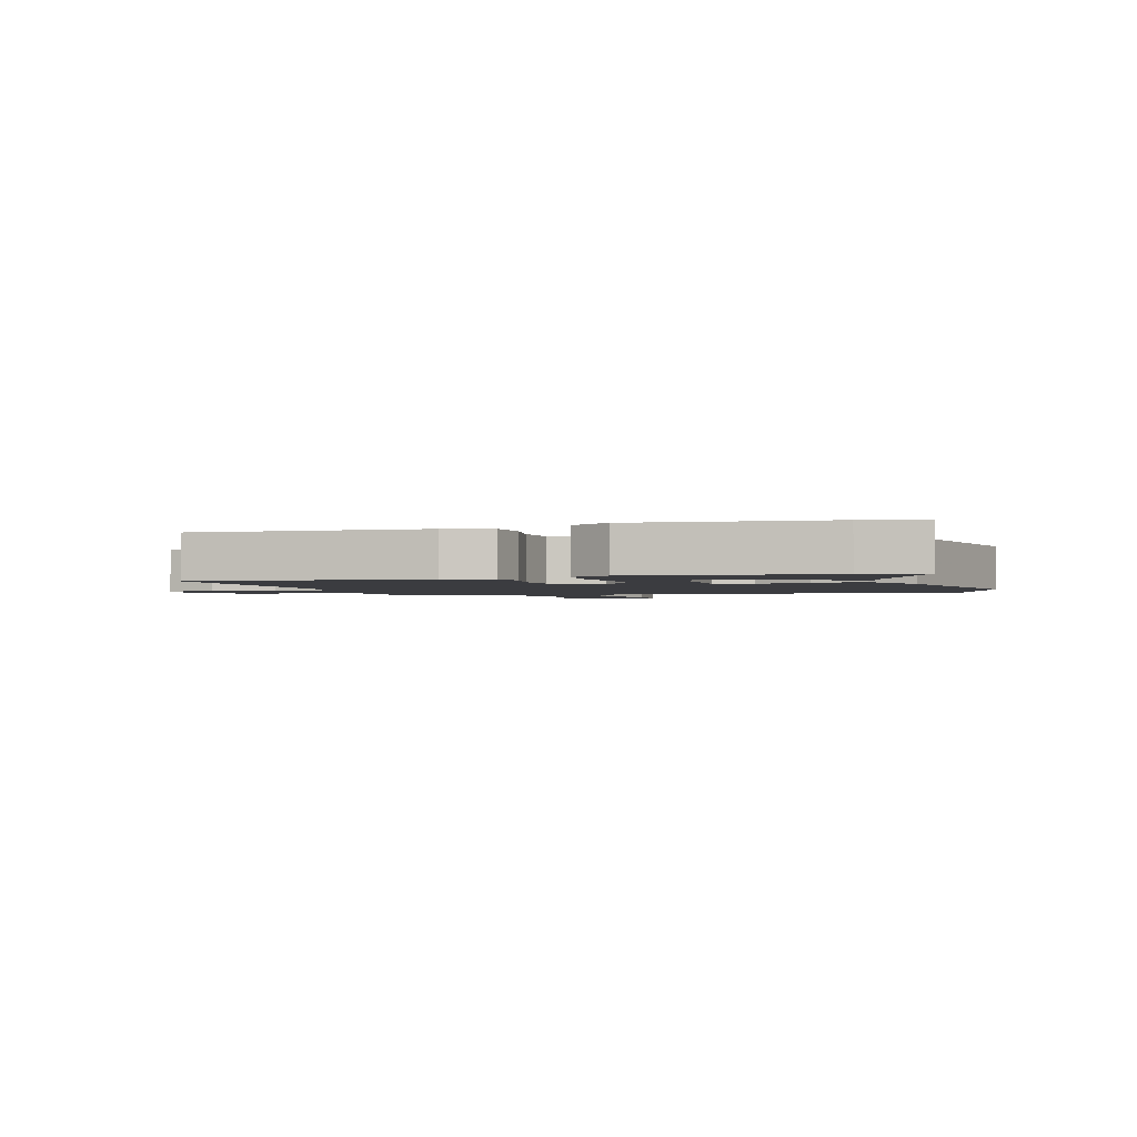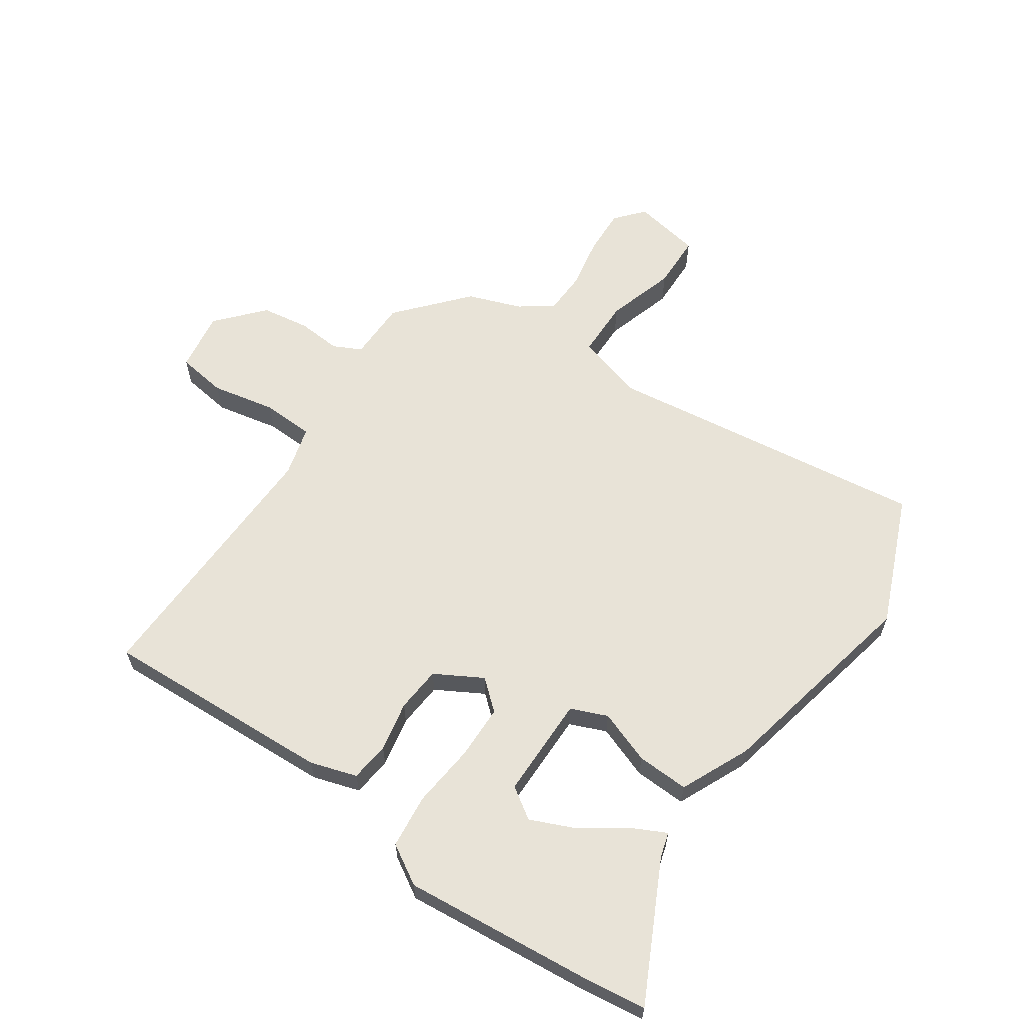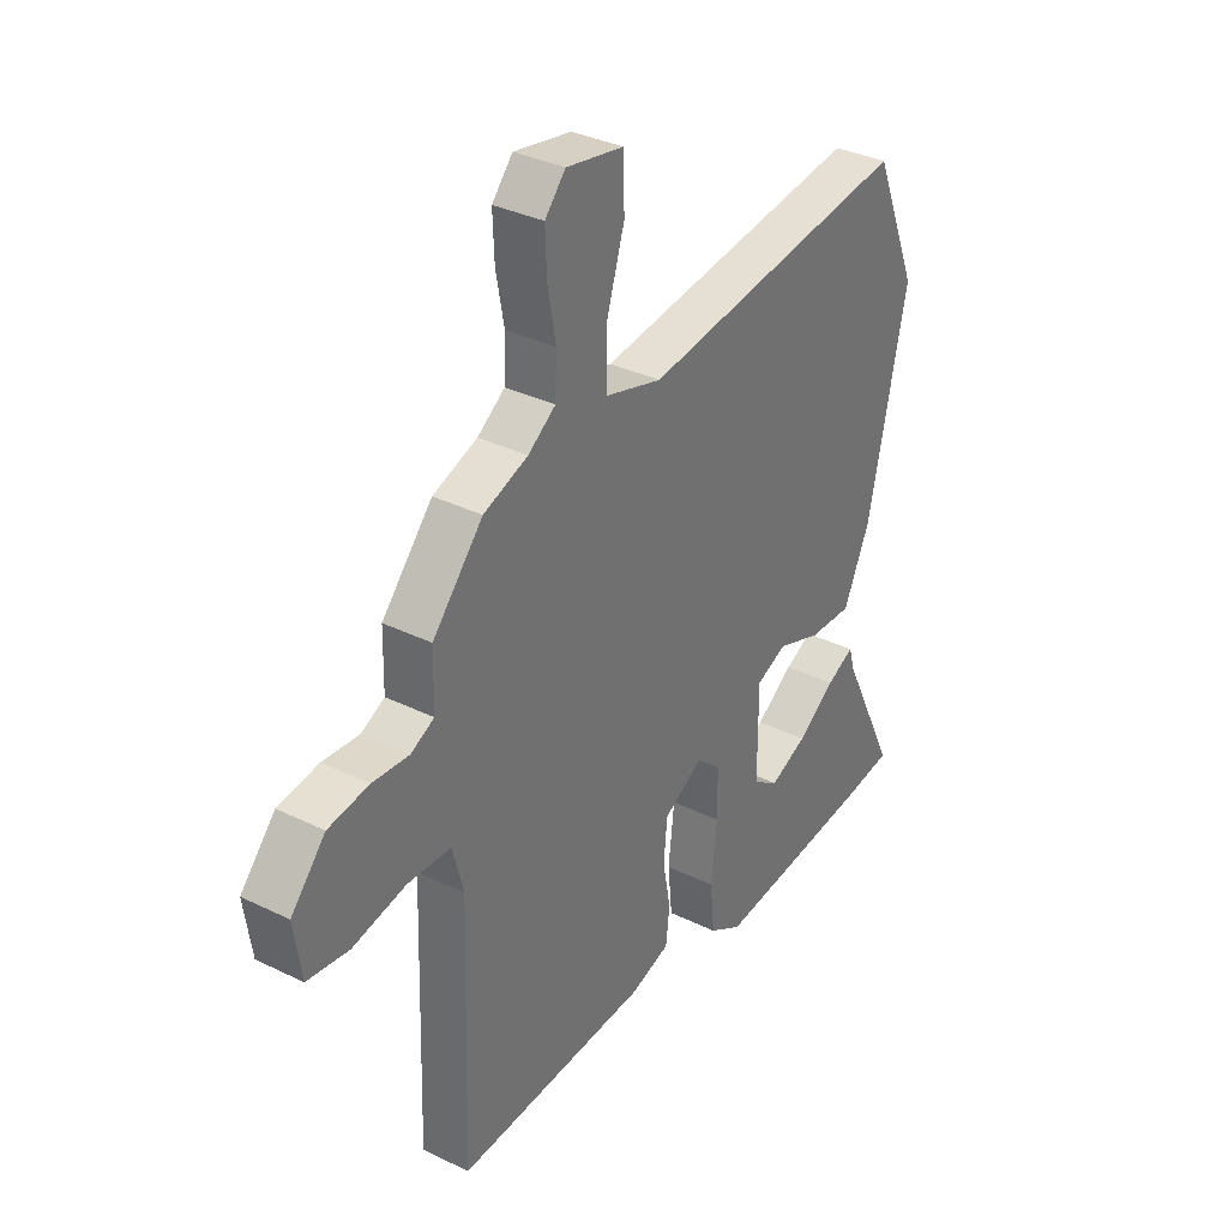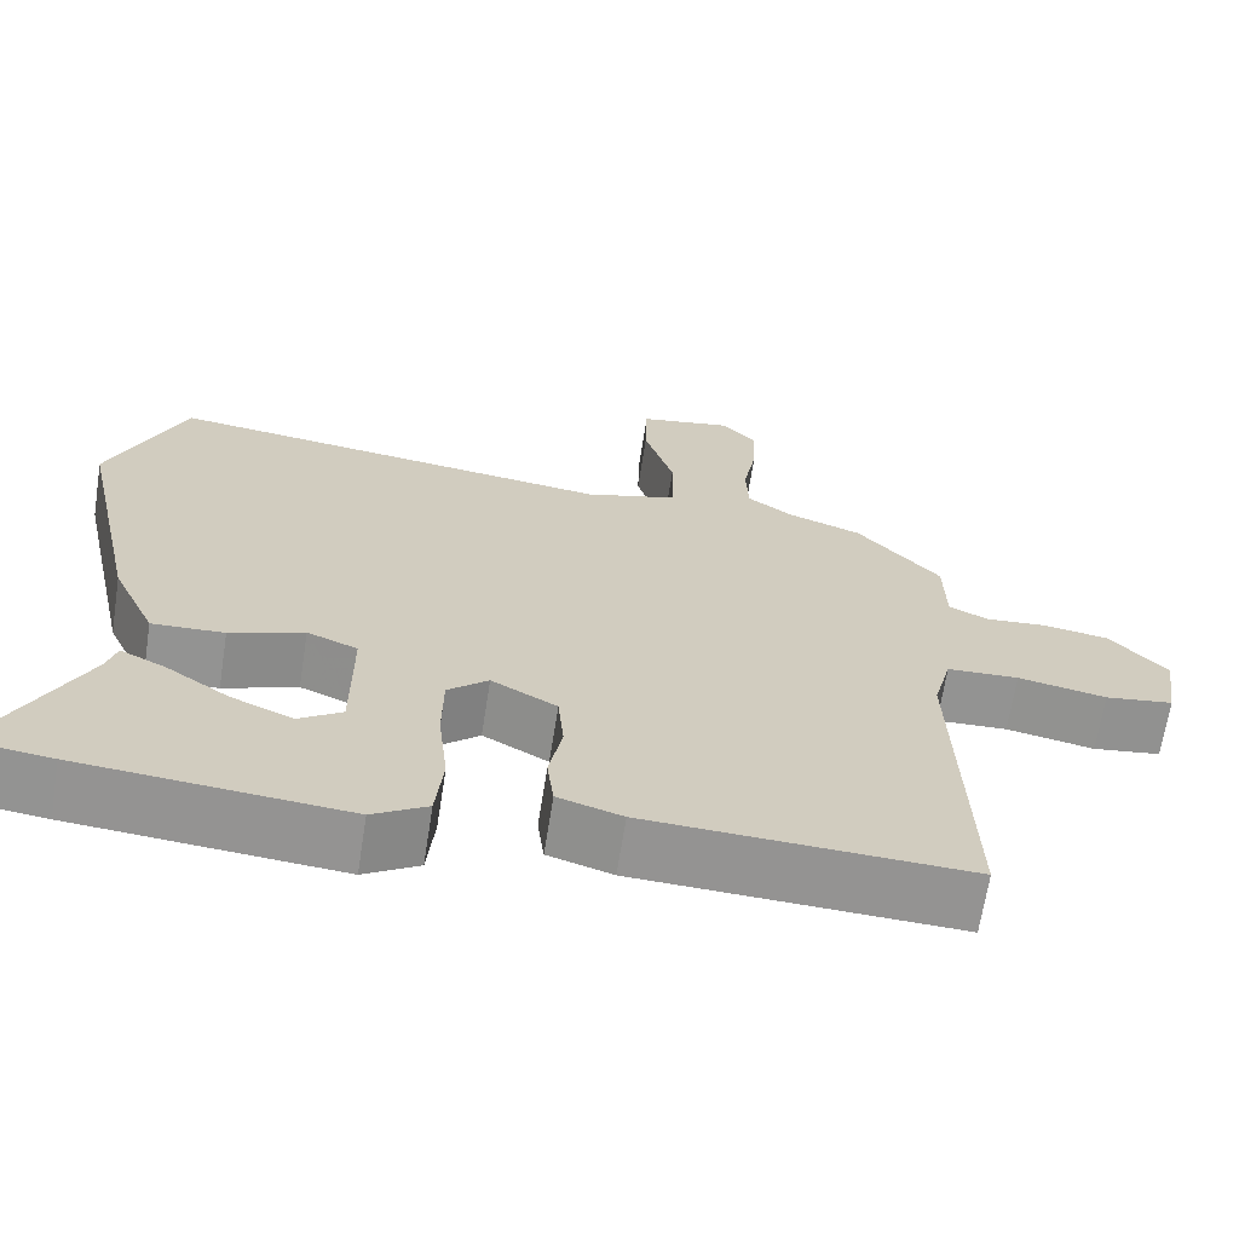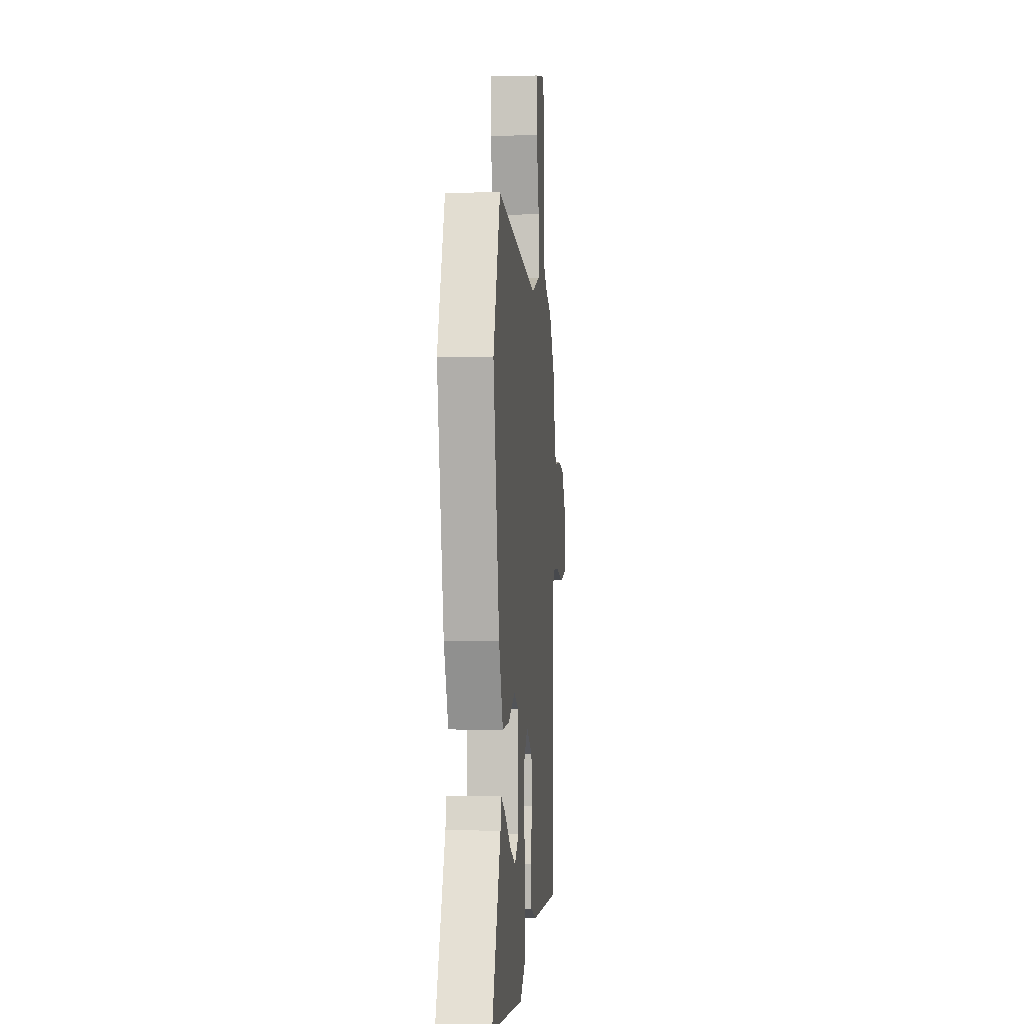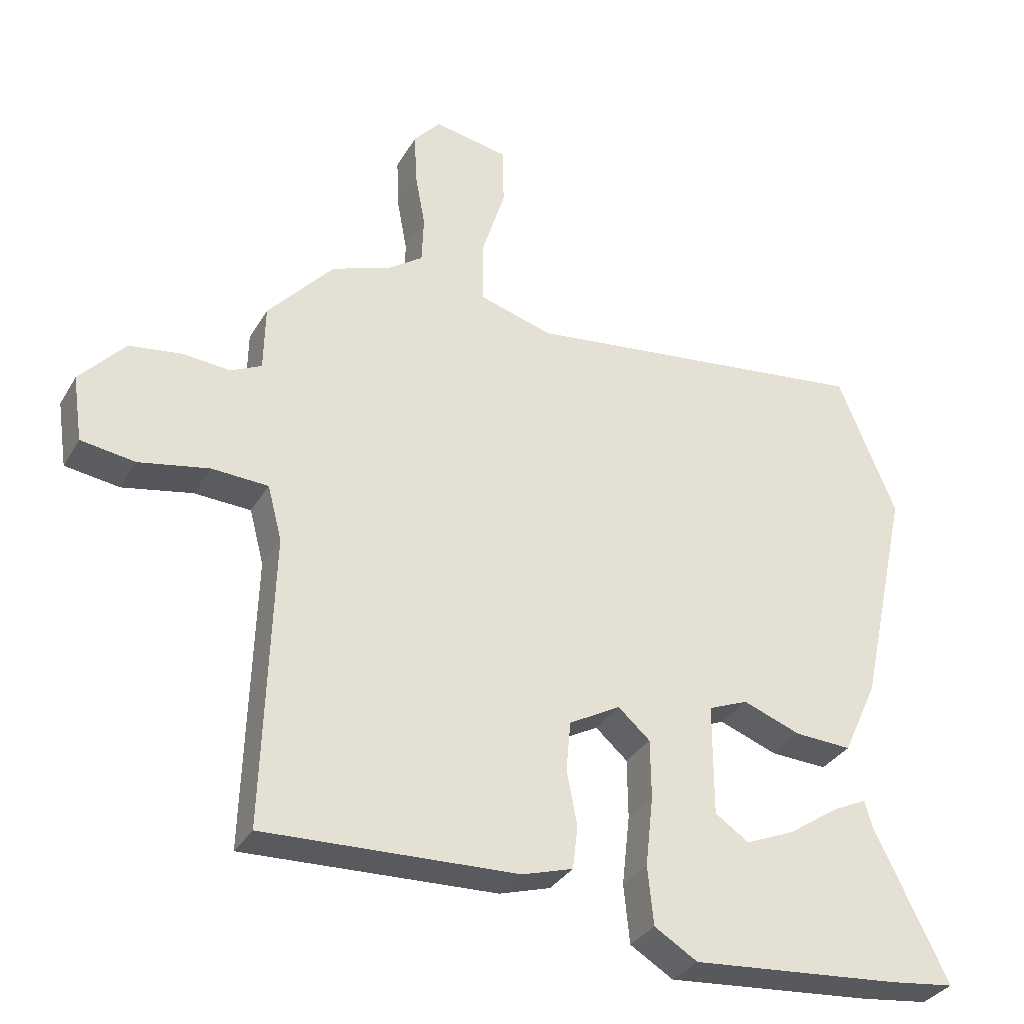
<metadata>
{"format":"obj","ext":"obj","renderer":"f3d","projection":"perspective","resolution":1024,"background":"white","views":[{"elev":-2.0,"azim":-162.9,"up":"+Y"},{"elev":61.9,"azim":-145.9,"up":"+Y"},{"elev":34.4,"azim":123.4,"up":"+Z"},{"elev":-66.8,"azim":-8.9,"up":"+Z"},{"elev":-1.1,"azim":-85.1,"up":"+Z"},{"elev":-32.9,"azim":154.0,"up":"+Z"}]}
</metadata>
<code>
v -0.482 0.07 -0.502
v -0.585 0.07 -0.489
v -0.473 0.07 -0.261
v -0.461 0.07 -0.219
v -0.406 0.07 -0.246
v -0.33 0.07 -0.298
v -0.255 0.07 -0.33
v -0.203 0.07 -0.295
v -0.203 0.07 -0.124
v -0.264 0.07 -0.099
v -0.353 0.07 -0.132
v -0.44 0.07 -0.136
v -0.493 0.07 -0.021
v -0.57 0.07 0.33
v -0.481 0.07 0.546
v 0.06 0.07 0.478
v 0.172 0.07 0.511
v 0.173 0.07 0.608
v 0.137 0.07 0.723
v 0.139 0.07 0.814
v 0.253 0.07 0.835
v 0.294 0.07 0.788
v 0.291 0.07 0.71
v 0.275 0.07 0.624
v 0.278 0.07 0.551
v 0.333 0.07 0.512
v 0.422 0.07 0.48
v 0.523 0.07 0.366
v 0.525 0.07 0.265
v 0.572 0.07 0.242
v 0.645 0.07 0.248
v 0.726 0.07 0.236
v 0.795 0.07 0.159
v 0.78 0.07 0.058
v 0.697 0.07 0.046
v 0.59 0.07 0.067
v 0.503 0.07 0.063
v 0.481 0.07 -0.021
v 0.495 0.07 -0.469
v 0.107 0.07 -0.453
v 0.029 0.07 -0.429
v 0.021 0.07 -0.363
v 0.037 0.07 -0.279
v 0.03 0.07 -0.203
v -0.049 0.07 -0.159
v -0.098 0.07 -0.202
v -0.099 0.07 -0.293
v -0.087 0.07 -0.4
v -0.096 0.07 -0.49
v -0.162 0.07 -0.53
v -0.482 0 -0.502
v -0.585 0 -0.489
v -0.473 0 -0.261
v -0.461 0 -0.219
v -0.406 0 -0.246
v -0.33 0 -0.298
v -0.255 0 -0.33
v -0.203 0 -0.295
v -0.203 0 -0.124
v -0.264 0 -0.099
v -0.353 0 -0.132
v -0.44 0 -0.136
v -0.493 0 -0.021
v -0.57 0 0.33
v -0.481 0 0.546
v 0.06 0 0.478
v 0.172 0 0.511
v 0.173 0 0.608
v 0.137 0 0.723
v 0.139 0 0.814
v 0.253 0 0.835
v 0.294 0 0.788
v 0.291 0 0.71
v 0.275 0 0.624
v 0.278 0 0.551
v 0.333 0 0.512
v 0.422 0 0.48
v 0.523 0 0.366
v 0.525 0 0.265
v 0.572 0 0.242
v 0.645 0 0.248
v 0.726 0 0.236
v 0.795 0 0.159
v 0.78 0 0.058
v 0.697 0 0.046
v 0.59 0 0.067
v 0.503 0 0.063
v 0.481 0 -0.021
v 0.495 0 -0.469
v 0.107 0 -0.453
v 0.029 0 -0.429
v 0.021 0 -0.363
v 0.037 0 -0.279
v 0.03 0 -0.203
v -0.049 0 -0.159
v -0.098 0 -0.202
v -0.099 0 -0.293
v -0.087 0 -0.4
v -0.096 0 -0.49
v -0.162 0 -0.53
f 47 48 49 50
f 46 47 50
f 40 41 42 43
f 38 39 40 43
f 37 38 43 44
f 33 34 35 36
f 33 36 37
f 30 31 32 33
f 30 33 37
f 29 30 37 44
f 26 27 28 29
f 25 26 29 44
f 21 22 23 24
f 18 19 20 21
f 17 18 21 24
f 13 14 15 16
f 13 16 17
f 10 11 12 13
f 10 13 17
f 9 10 17 24
f 3 4 5 6
f 3 6 7
f 2 3 7
f 1 2 7
f 50 1 7 8
f 24 25 44 45
f 24 45 46
f 9 24 46
f 8 9 46 50
f 100 99 98 97
f 100 97 96
f 93 92 91 90
f 93 90 89 88
f 94 93 88 87
f 86 85 84 83
f 87 86 83
f 83 82 81 80
f 87 83 80
f 94 87 80 79
f 79 78 77 76
f 94 79 76 75
f 74 73 72 71
f 71 70 69 68
f 74 71 68 67
f 66 65 64 63
f 67 66 63
f 63 62 61 60
f 67 63 60
f 74 67 60 59
f 56 55 54 53
f 57 56 53
f 57 53 52
f 57 52 51
f 58 57 51 100
f 95 94 75 74
f 96 95 74
f 96 74 59
f 100 96 59 58
f 1 51 52 2
f 2 52 53 3
f 3 53 54 4
f 4 54 55 5
f 5 55 56 6
f 6 56 57 7
f 7 57 58 8
f 8 58 59 9
f 9 59 60 10
f 10 60 61 11
f 11 61 62 12
f 12 62 63 13
f 13 63 64 14
f 14 64 65 15
f 15 65 66 16
f 16 66 67 17
f 17 67 68 18
f 18 68 69 19
f 19 69 70 20
f 20 70 71 21
f 21 71 72 22
f 22 72 73 23
f 23 73 74 24
f 24 74 75 25
f 25 75 76 26
f 26 76 77 27
f 27 77 78 28
f 28 78 79 29
f 29 79 80 30
f 30 80 81 31
f 31 81 82 32
f 32 82 83 33
f 33 83 84 34
f 34 84 85 35
f 35 85 86 36
f 36 86 87 37
f 37 87 88 38
f 38 88 89 39
f 39 89 90 40
f 40 90 91 41
f 41 91 92 42
f 42 92 93 43
f 43 93 94 44
f 44 94 95 45
f 45 95 96 46
f 46 96 97 47
f 47 97 98 48
f 48 98 99 49
f 49 99 100 50
f 50 100 51 1

</code>
